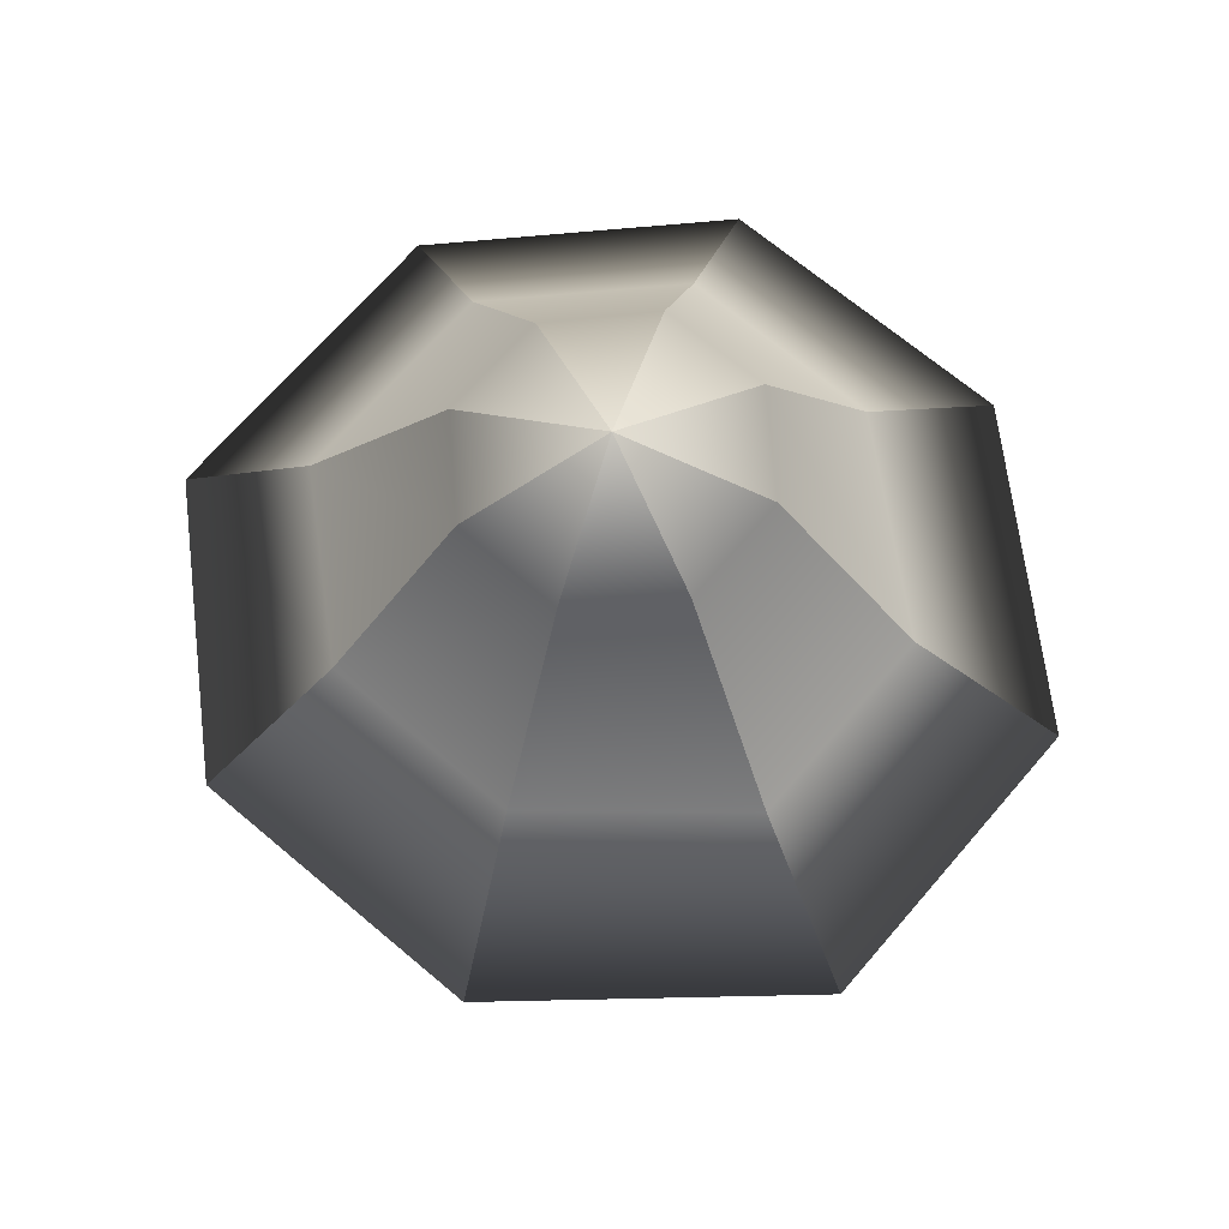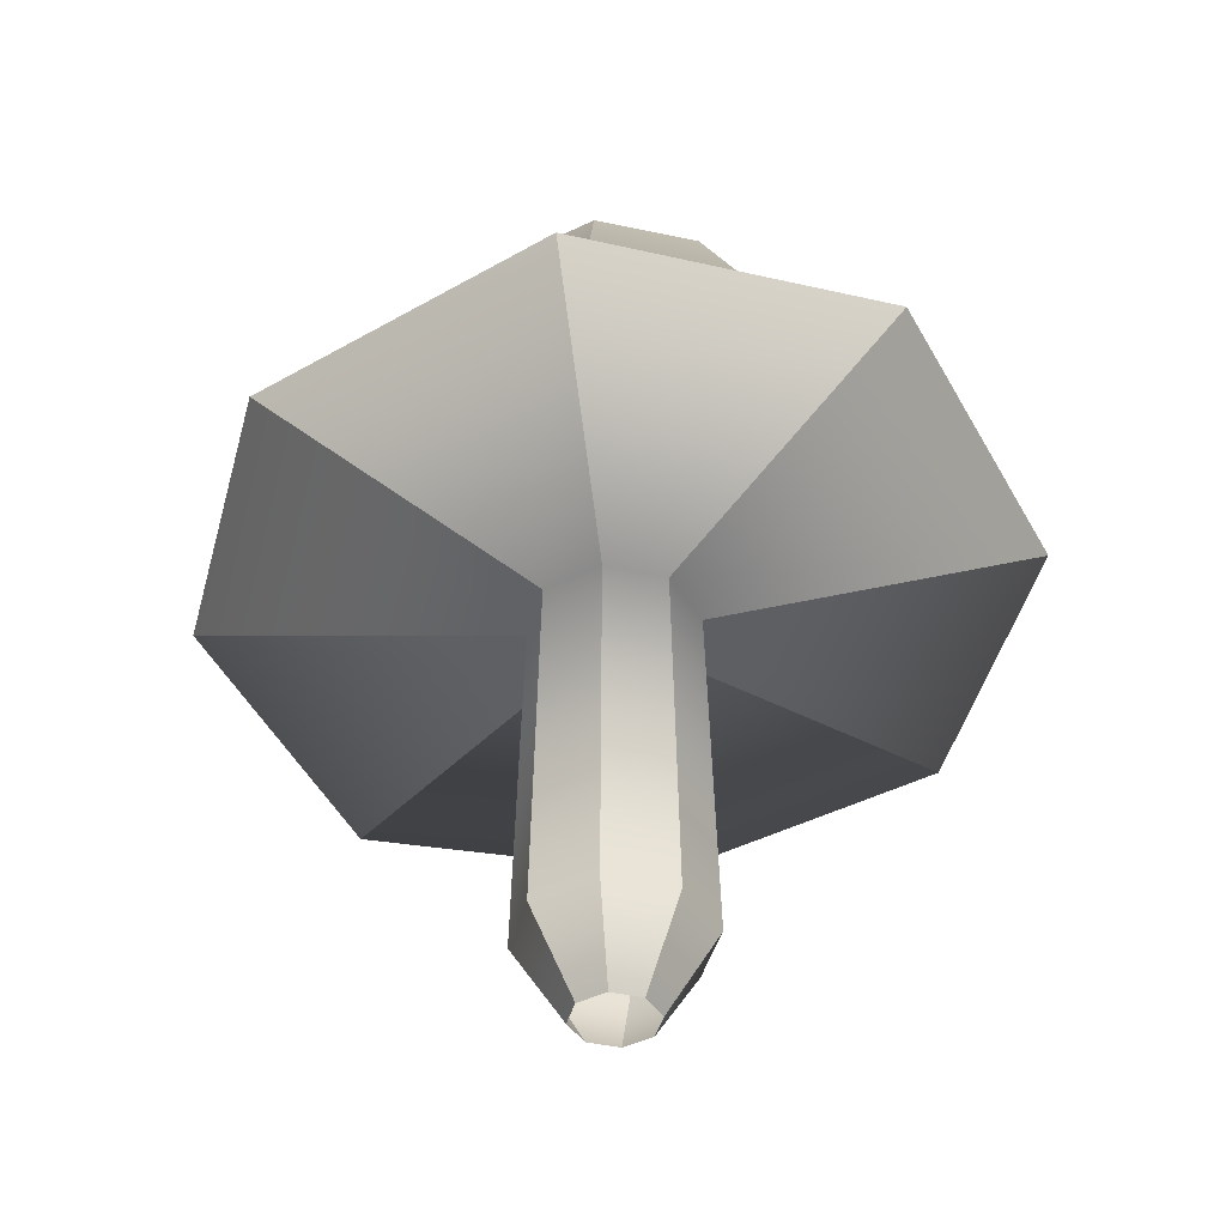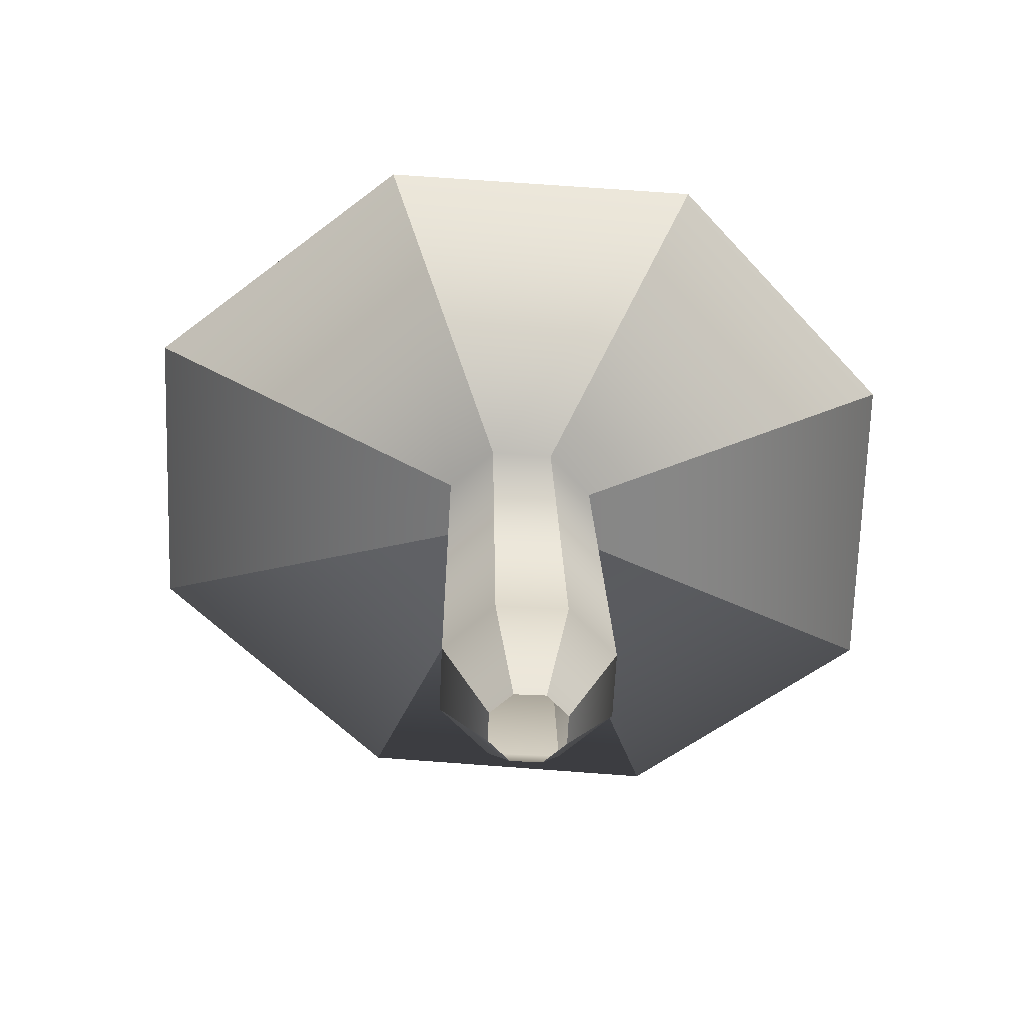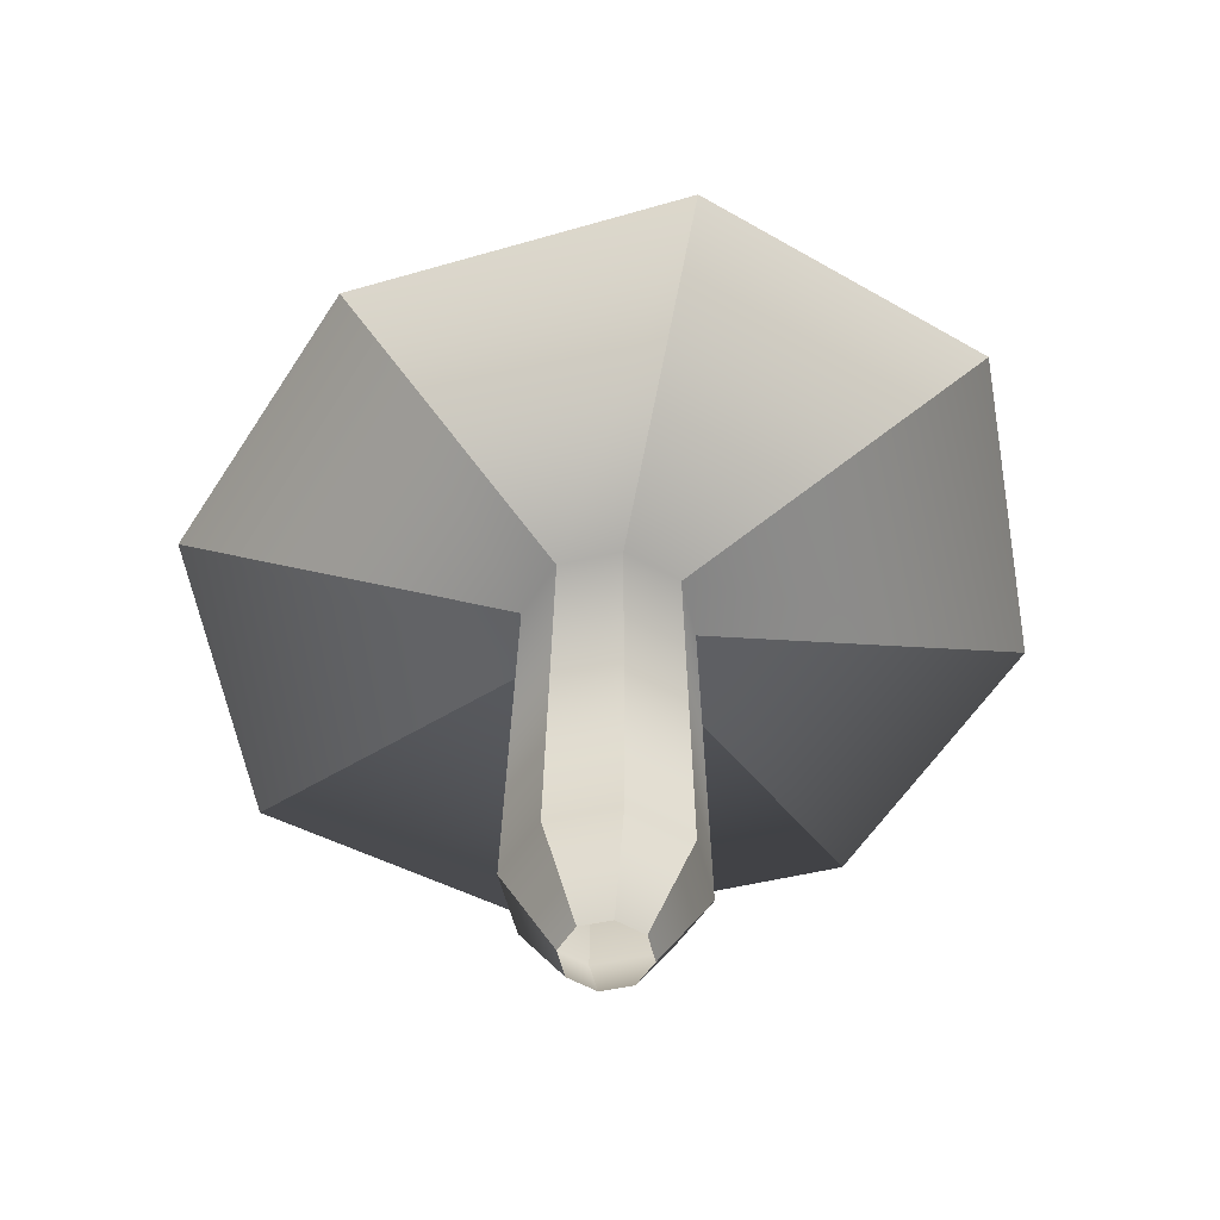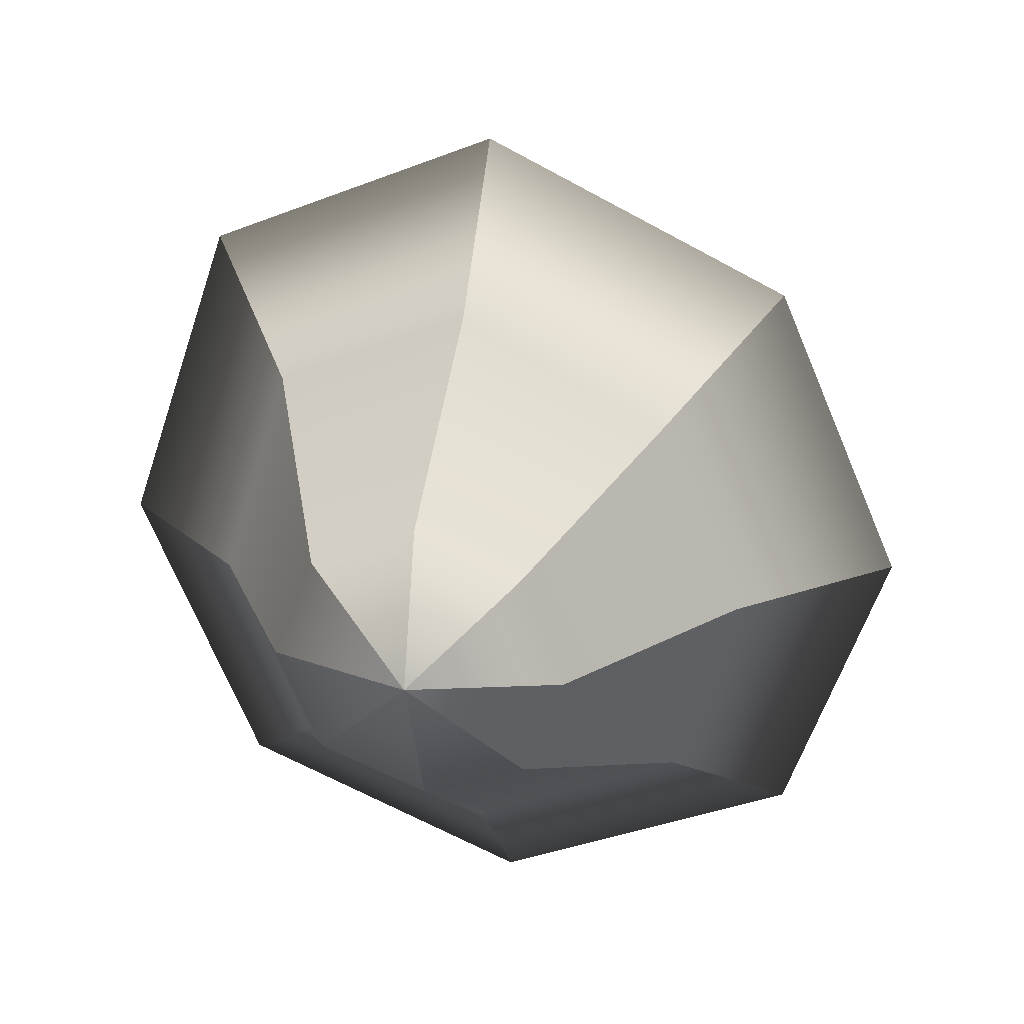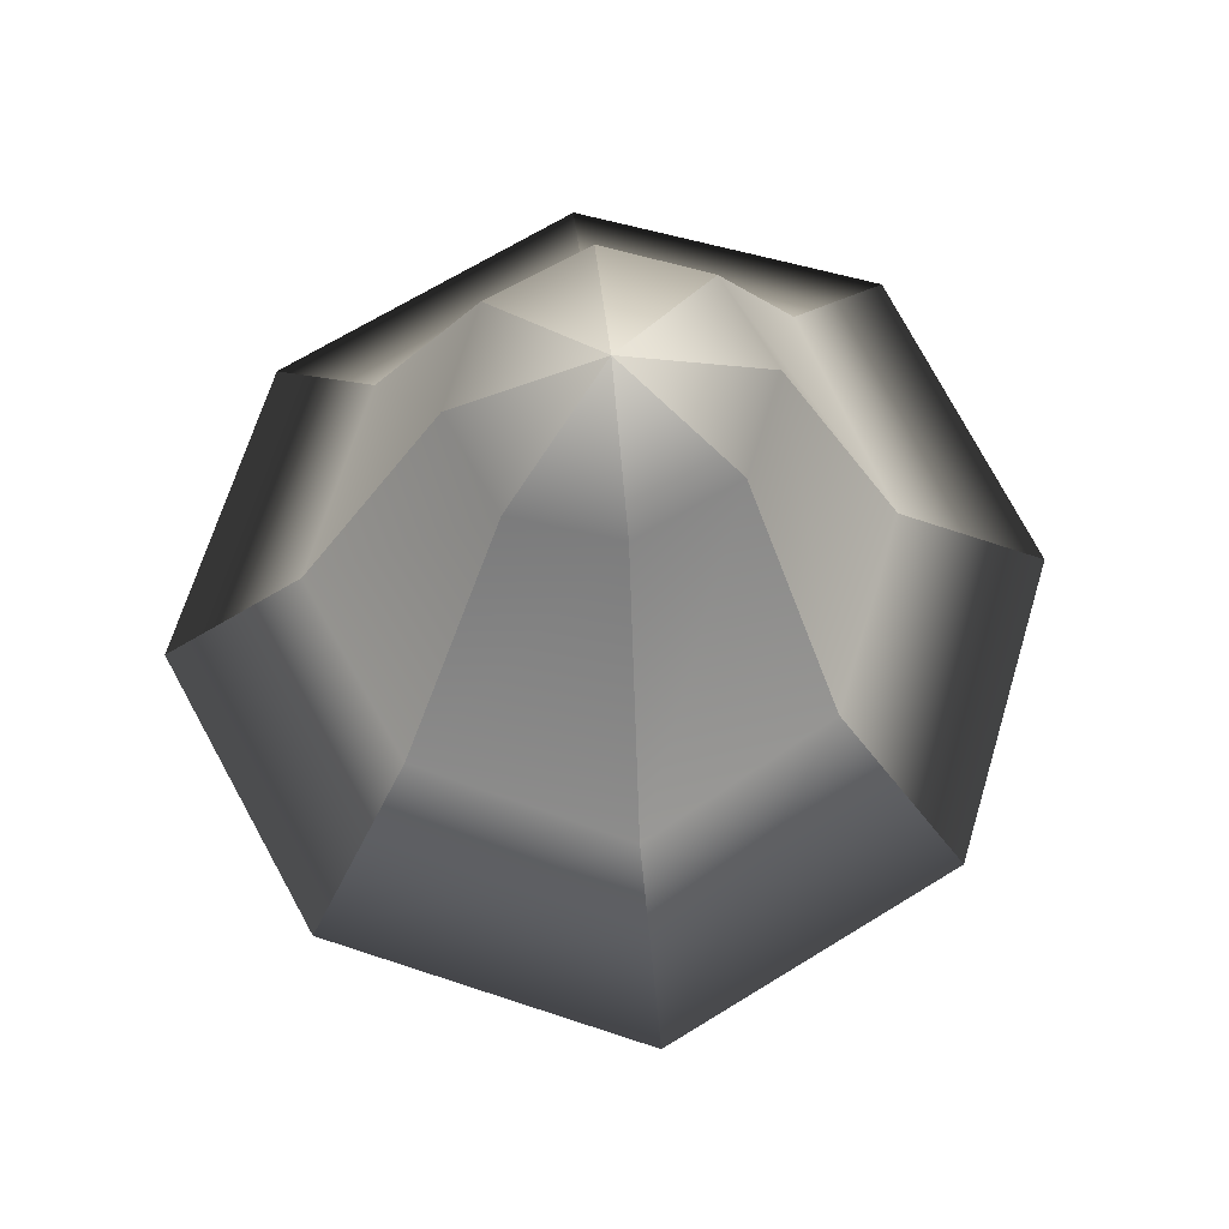
<metadata>
{"format":"obj","ext":"obj","renderer":"f3d","projection":"perspective","resolution":1024,"background":"white","views":[{"elev":71.4,"azim":-26.9,"up":"+Y"},{"elev":-41.7,"azim":7.8,"up":"+Y"},{"elev":-61.3,"azim":109.8,"up":"+Y"},{"elev":-52.0,"azim":-9.3,"up":"+Y"},{"elev":21.6,"azim":-167.1,"up":"+Z"},{"elev":61.6,"azim":-140.8,"up":"+Y"}]}
</metadata>
<code>
g default
v 0.07144 -0.237 -0.1021
v -0.000886 -0.237 -0.1321
v -0.07321 -0.237 -0.1021
v -0.1032 -0.237 -0.02977
v -0.07321 -0.237 0.04255
v -0.000886 -0.237 0.07251
v 0.07144 -0.237 0.04255
v 0.1014 -0.237 -0.02977
v 0 1.943 0
v 0.1613 -0.0346 -0.192
v -0.000886 -0.0346 -0.2592
v -0.1631 -0.0346 -0.192
v -0.2303 -0.0346 -0.02977
v -0.1631 -0.0346 0.1324
v -0.000886 -0.0346 0.1996
v 0.1613 -0.0346 0.1324
v 0.2285 -0.0346 -0.02977
v 0.1446 0.8147 -0.1523
v 0.2043 0.8235 -0.008604
v 0.1448 0.8319 0.1352
v 0.000849 0.835 0.1949
v -0.1432 0.8309 0.1355
v -0.203 0.8221 -0.008161
v -0.1435 0.8136 -0.152
v 0.000492 0.8106 -0.2117
v 0.7067 0.8936 -0.728
v 1 0.937 -0.0225
v 0.729 0.9822 0.7474
v 0.02214 0.9972 1.041
v -0.7063 0.9733 0.6852
v -0.9998 0.9299 -0.02032
v -0.7385 0.8459 -0.7378
v -0.000675 0.8736 -1.02
v 0.4584 1.215 -0.4993
v 0.6493 1.243 -0.04056
v 0.4803 1.274 0.4823
v 0.02073 1.284 0.6729
v -0.4602 1.267 0.4196
v -0.6511 1.238 -0.03914
v -0.492 1.169 -0.5095
v -0.001473 1.202 -0.6888
v 0.2431 1.788 -0.2431
v 0.3439 1.811 0
v 0.2431 1.835 0.2431
v 0 1.835 0.3439
v -0.2431 1.835 0.2431
v -0.3439 1.835 0
v -0.2431 1.799 -0.2431
v 0 1.772 -0.3439
g blue_mushroom
f 10 11 25 18
f 11 12 24 25
f 12 13 23 24
f 13 14 22 23
f 14 15 21 22
f 15 16 20 21
f 16 17 19 20
f 17 10 18 19
f 1 2 11 10
f 2 3 12 11
f 3 4 13 12
f 4 5 14 13
f 5 6 15 14
f 6 7 16 15
f 7 8 17 16
f 8 1 10 17
f 19 18 26 27
f 20 19 27 28
f 21 20 28 29
f 22 21 29 30
f 23 22 30 31
f 24 23 31 32
f 25 24 32 33
f 18 25 33 26
f 27 26 34 35
f 28 27 35 36
f 29 28 36 37
f 30 29 37 38
f 31 30 38 39
f 32 31 39 40
f 33 32 40 41
f 26 33 41 34
f 35 34 42 43
f 36 35 43 44
f 37 36 44 45
f 38 37 45 46
f 39 38 46 47
f 40 39 47 48
f 41 40 48 49
f 34 41 49 42
f 43 42 9
f 44 43 9
f 45 44 9
f 46 45 9
f 47 46 9
f 48 47 9
f 49 48 9
f 42 49 9

</code>
